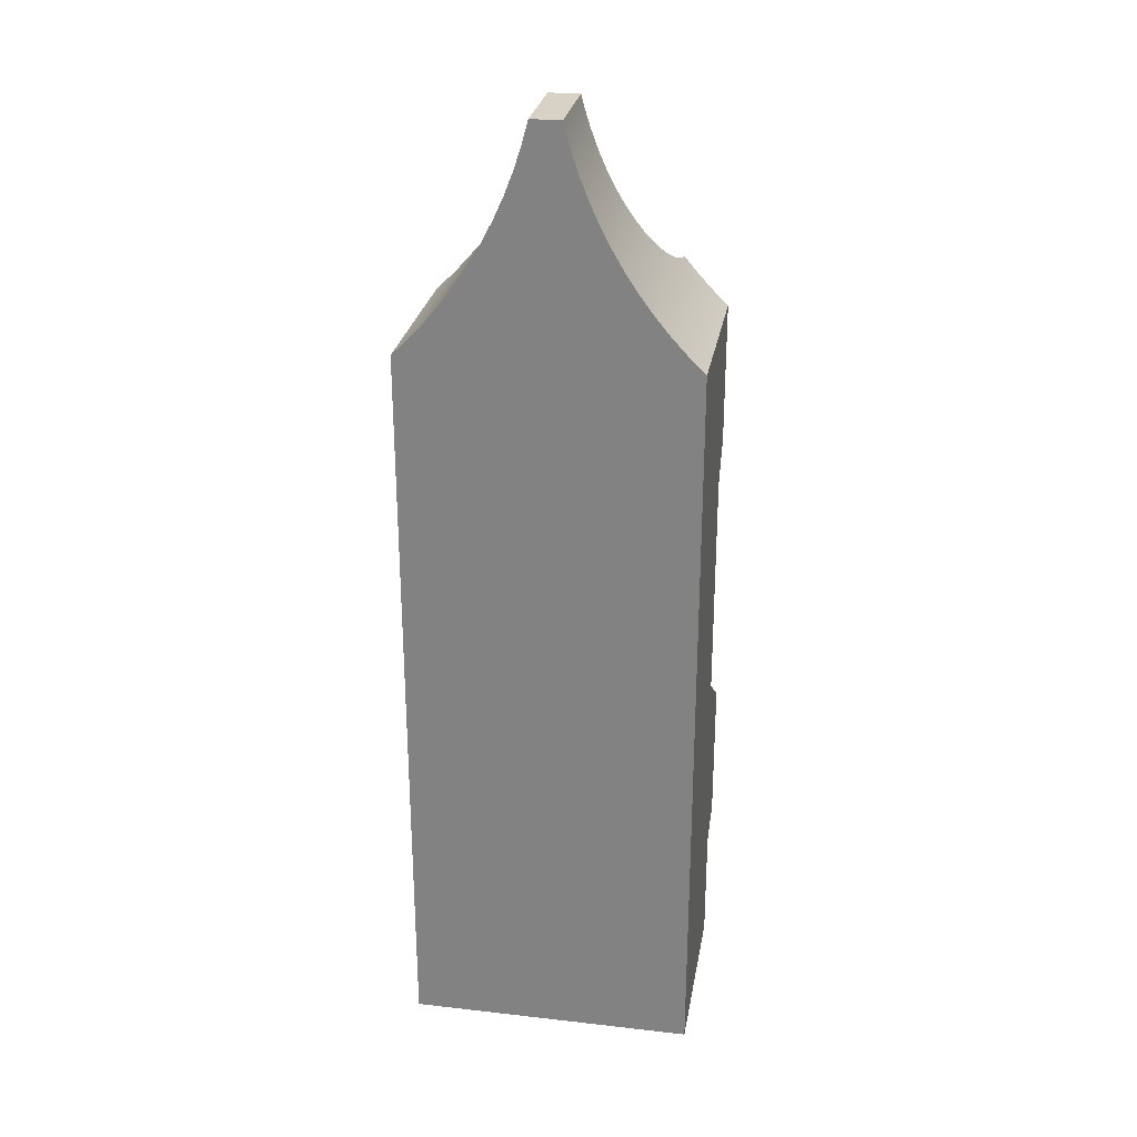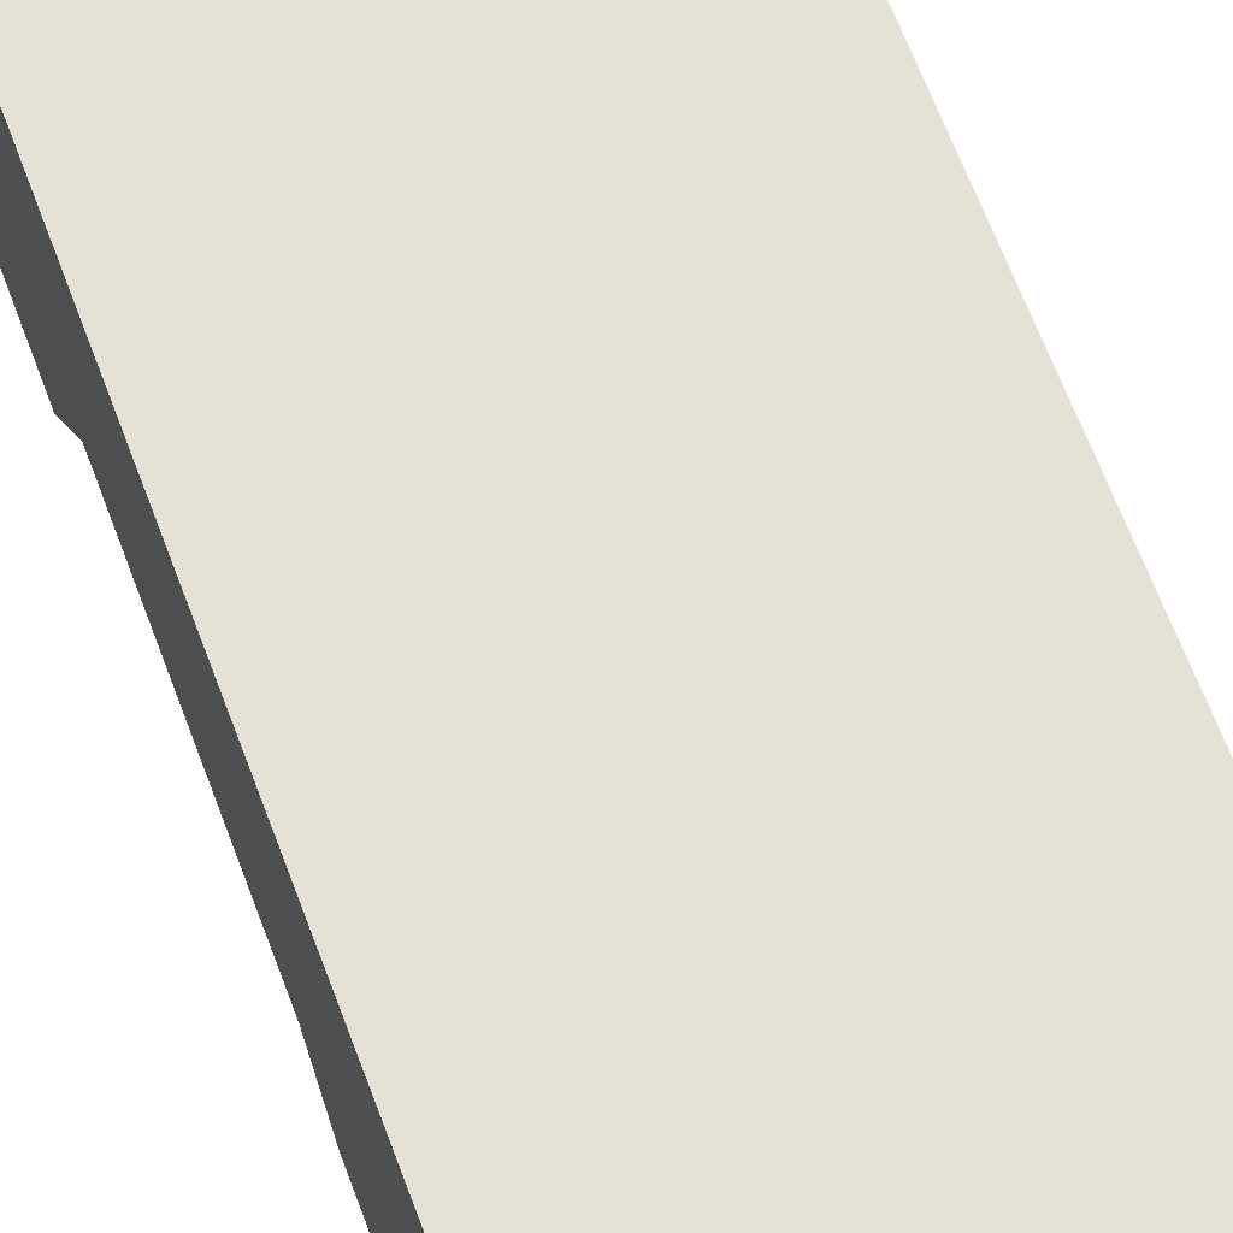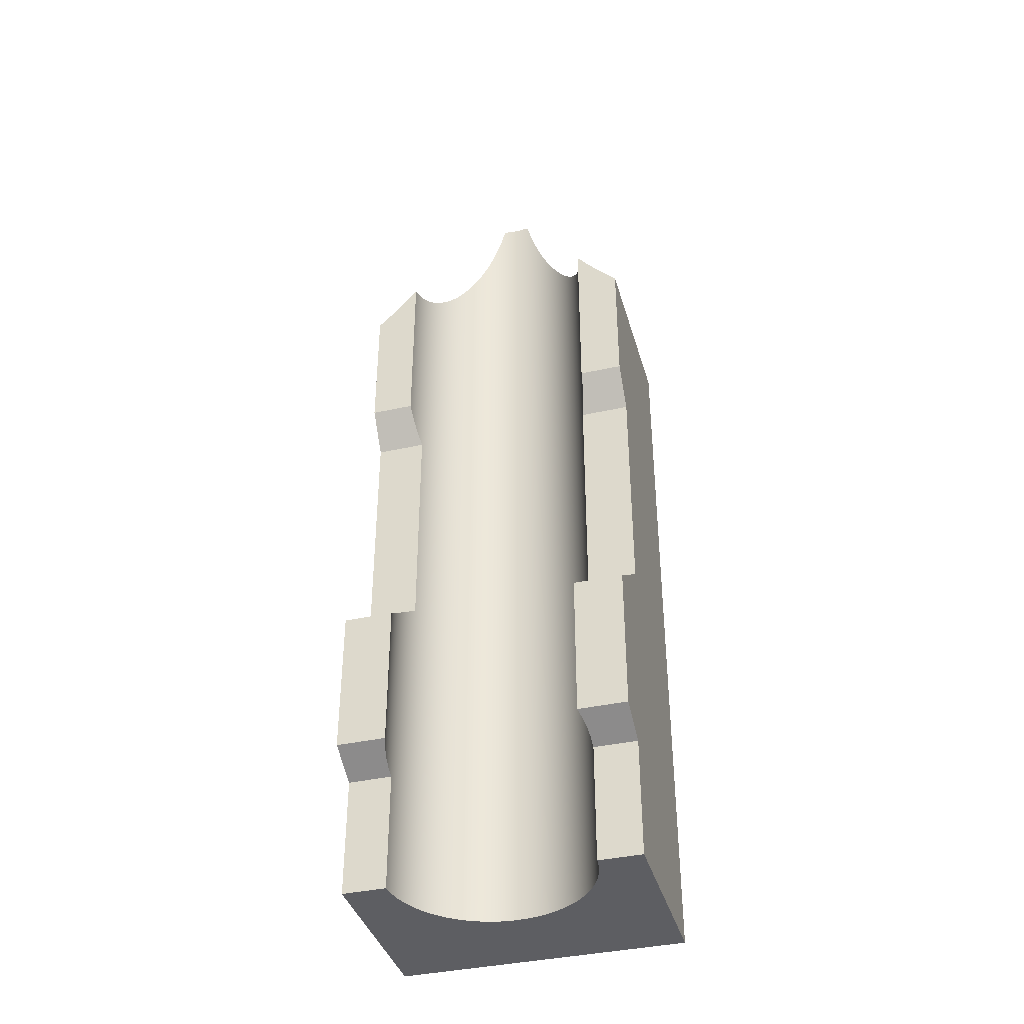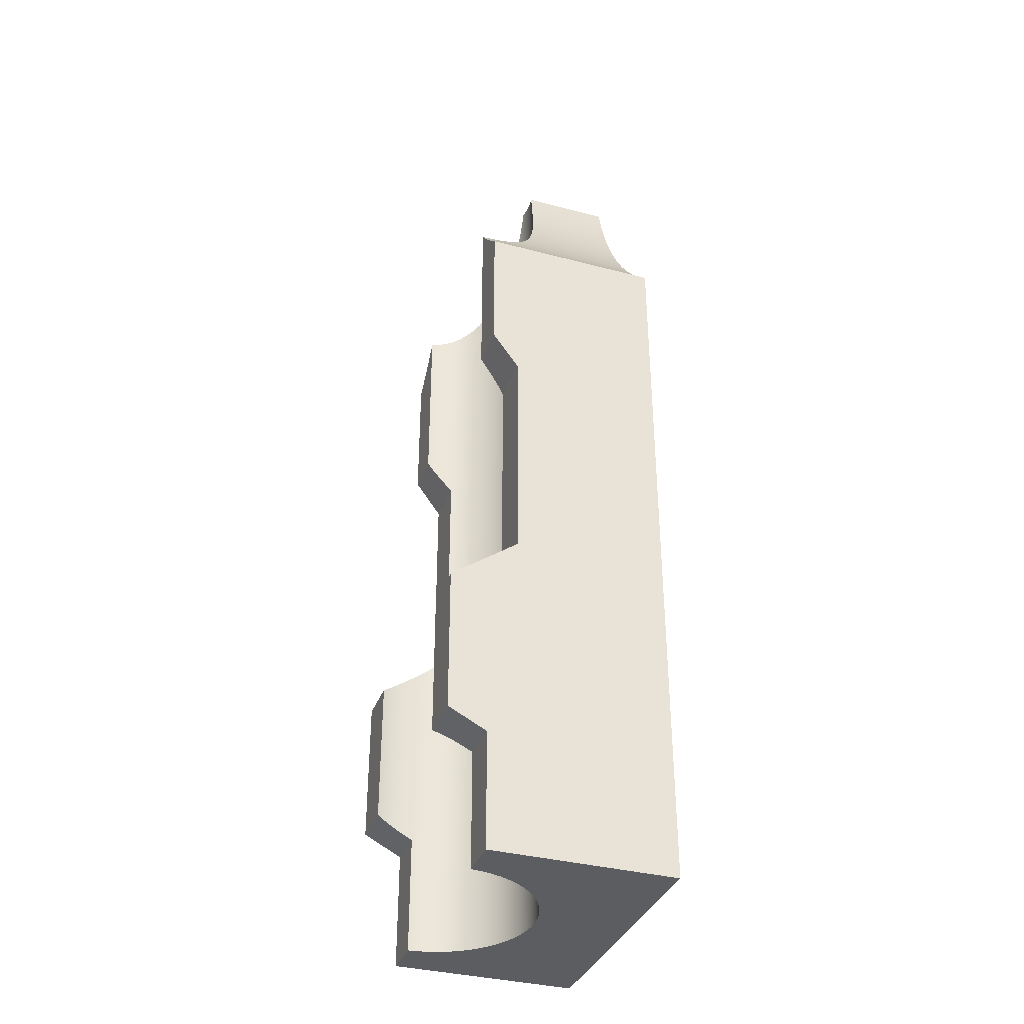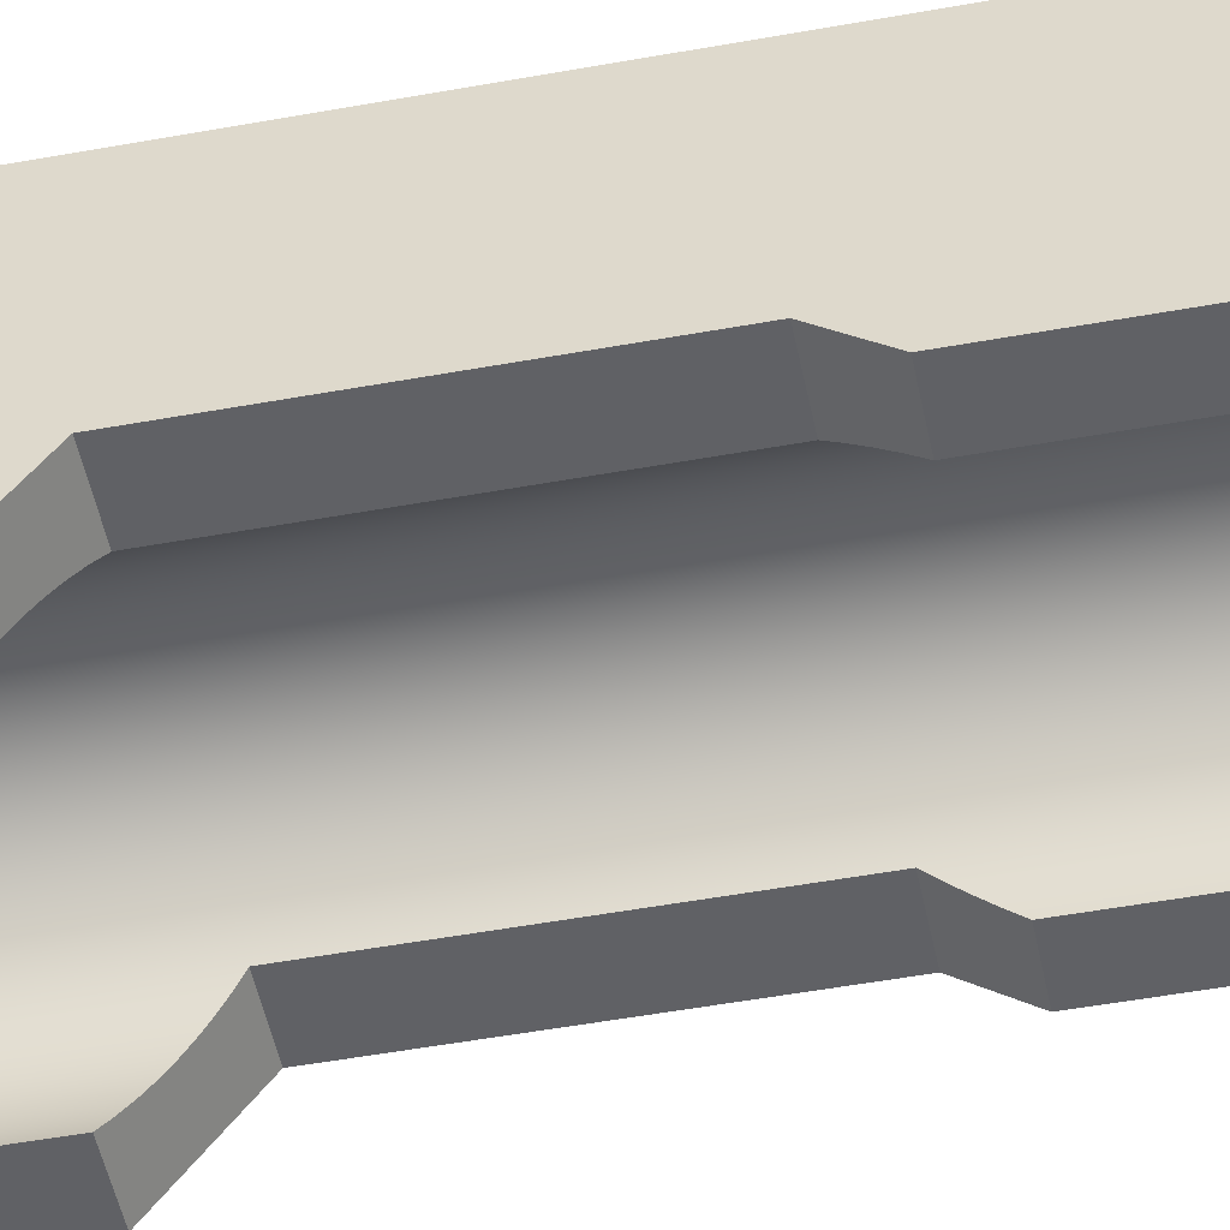
<metadata>
{"format":"obj","ext":"obj","renderer":"f3d","projection":"perspective","resolution":1024,"background":"white","views":[{"elev":27.4,"azim":-170.1,"up":"+Z"},{"elev":64.3,"azim":-20.3,"up":"+Y"},{"elev":-38.9,"azim":15.6,"up":"+Z"},{"elev":-35.8,"azim":70.9,"up":"+Z"},{"elev":-50.0,"azim":-78.6,"up":"+Y"}]}
</metadata>
<code>
g PTFE tube jig left
v 2.093 -41.02 13.09
v 2.075 -40.87 12.89
v 2.048 -40.73 12.69
v 2.01 -40.59 12.5
v 1.963 -40.45 12.31
v 3 -40.45 12.31
v 3 -41.02 13.09
v -1.963 -40.45 12.31
v -2.01 -40.59 12.5
v -2.048 -40.73 12.69
v -2.075 -40.87 12.89
v -2.093 -41.02 13.09
v -3 -41.02 13.09
v -3 -40.45 12.31
v 1.963 -40.45 7.466
v 3 -40.45 7.466
v -1.963 -40.45 7.466
v -3 -40.45 7.466
v 2.093 -41.02 16.99
v 3 -41.02 16.01
v 2.682 -41.02 16.32
v 2.379 -41.02 16.65
v 2.021 -40.62 7.338
v 2.064 -40.8 7.206
v 2.09 -40.99 7.072
v 2.1 -41.17 6.937
v 2.094 -41.36 6.802
v 2.071 -41.54 6.668
v 2.033 -41.72 6.535
v 1.978 -41.9 6.406
v 3 -41.9 6.406
v -1.978 -41.9 6.406
v -2.033 -41.72 6.535
v -2.071 -41.54 6.668
v -2.094 -41.36 6.802
v -2.1 -41.17 6.937
v -2.09 -40.99 7.072
v -2.064 -40.8 7.206
v -2.021 -40.62 7.338
v -3 -41.9 6.406
v 1.978 -41.9 3.337
v 3 -41.9 3.337
v -1.978 -41.9 3.337
v -3 -41.9 3.337
v 2.037 -41.7 3.237
v 2.077 -41.5 3.134
v 2.097 -41.3 3.03
v 2.098 -41.09 2.926
v 3 -41.09 2.926
v -2.098 -41.09 2.926
v -2.097 -41.3 3.03
v -2.077 -41.5 3.134
v -2.037 -41.7 3.237
v -3 -41.09 2.926
v 2.098 -41.09 0.45
v 3 -41.09 0.45
v -2.098 -41.09 0.45
v -3 -41.09 0.45
v -2.093 -41.02 16.99
v -2.379 -41.02 16.65
v -2.682 -41.02 16.32
v -3 -41.02 16.01
v 3 -37.19 0.45
v 3 -37.19 16.01
v 2.074 -40.87 17.01
v 2.045 -40.72 17.05
v 2.005 -40.57 17.1
v 1.957 -40.43 17.16
v 1.901 -40.3 17.24
v 1.839 -40.18 17.32
v 1.774 -40.07 17.41
v 1.707 -39.97 17.5
v 1.64 -39.88 17.6
v 1.572 -39.8 17.71
v 1.504 -39.73 17.81
v 1.435 -39.66 17.92
v 1.299 -39.54 18.15
v 1.165 -39.45 18.39
v 1.035 -39.37 18.64
v 0.9096 -39.3 18.9
v 0.7904 -39.25 19.17
v 0.6778 -39.21 19.45
v 0.5727 -39.17 19.73
v 0.4759 -39.15 20.02
v 0.3882 -39.13 20.32
v 0.31 -39.12 20.62
v 0.1037 -39.1 20.62
v -0.1037 -39.1 20.62
v -0.31 -39.12 20.62
v -0.3882 -39.13 20.32
v -0.4759 -39.15 20.02
v -0.5727 -39.17 19.73
v -0.6778 -39.21 19.45
v -0.7904 -39.25 19.17
v -0.9096 -39.3 18.9
v -1.035 -39.37 18.64
v -1.165 -39.45 18.39
v -1.299 -39.54 18.15
v -1.435 -39.66 17.92
v -1.504 -39.73 17.81
v -1.572 -39.8 17.71
v -1.64 -39.88 17.6
v -1.707 -39.97 17.5
v -1.774 -40.07 17.41
v -1.839 -40.18 17.32
v -1.901 -40.3 17.24
v -1.957 -40.43 17.16
v -2.005 -40.57 17.1
v -2.045 -40.72 17.05
v -2.074 -40.87 17.01
v -2.073 -40.86 0.45
v -2.022 -40.63 0.45
v -1.945 -40.4 0.45
v -1.844 -40.19 0.45
v -1.719 -39.99 0.45
v -1.572 -39.8 0.45
v -1.406 -39.63 0.45
v -1.221 -39.49 0.45
v -1.021 -39.36 0.45
v -0.8079 -39.26 0.45
v -0.5845 -39.18 0.45
v -0.3537 -39.12 0.45
v -0.1184 -39.1 0.45
v 0.1184 -39.1 0.45
v 0.3537 -39.12 0.45
v 0.5845 -39.18 0.45
v 0.8079 -39.26 0.45
v 1.021 -39.36 0.45
v 1.221 -39.49 0.45
v 1.406 -39.63 0.45
v 1.572 -39.8 0.45
v 1.719 -39.99 0.45
v 1.844 -40.19 0.45
v 1.945 -40.4 0.45
v 2.022 -40.63 0.45
v 2.073 -40.86 0.45
v 2.049 -40.73 5.494
v 2.088 -40.97 5.494
v 1.985 -40.51 5.494
v 1.895 -40.29 15.58
v 1.895 -40.29 10.54
v 1.895 -40.29 5.494
v 1.781 -40.08 15.58
v 1.781 -40.08 10.54
v 1.781 -40.08 5.494
v 1.645 -39.89 15.58
v 1.645 -39.89 10.54
v 1.645 -39.89 5.494
v 1.488 -39.71 15.58
v 1.488 -39.71 10.54
v 1.488 -39.71 5.494
v 1.313 -39.55 15.58
v 1.313 -39.55 10.54
v 1.313 -39.55 5.494
v 1.12 -39.42 15.58
v 1.12 -39.42 10.54
v 1.12 -39.42 5.494
v 0.9136 -39.3 15.58
v 0.9136 -39.3 10.54
v 0.9136 -39.3 5.494
v 0.6955 -39.21 15.58
v 0.6955 -39.21 10.54
v 0.6955 -39.21 5.494
v 0.4686 -39.15 15.58
v 0.4686 -39.15 10.54
v 0.4686 -39.15 5.494
v 0.2358 -39.11 15.58
v 0.2358 -39.11 10.54
v 0.2358 -39.11 5.494
v -0 -39.09 15.58
v -0 -39.09 10.54
v -0 -39.09 5.494
v -0.2358 -39.11 15.58
v -0.2358 -39.11 10.54
v -0.2358 -39.11 5.494
v -0.4686 -39.15 15.58
v -0.4686 -39.15 10.54
v -0.4686 -39.15 5.494
v -0.6955 -39.21 15.58
v -0.6955 -39.21 10.54
v -0.6955 -39.21 5.494
v -0.9136 -39.3 15.58
v -0.9136 -39.3 10.54
v -0.9136 -39.3 5.494
v -1.12 -39.42 15.58
v -1.12 -39.42 10.54
v -1.12 -39.42 5.494
v -1.313 -39.55 15.58
v -1.313 -39.55 10.54
v -1.313 -39.55 5.494
v -1.488 -39.71 15.58
v -1.488 -39.71 10.54
v -1.488 -39.71 5.494
v -1.645 -39.89 15.58
v -1.645 -39.89 10.54
v -1.645 -39.89 5.494
v -1.781 -40.08 15.58
v -1.781 -40.08 10.54
v -1.781 -40.08 5.494
v -1.895 -40.29 15.58
v -1.895 -40.29 10.54
v -1.895 -40.29 5.494
v -1.985 -40.51 5.494
v -2.049 -40.73 5.494
v -2.088 -40.97 5.494
v 2.1 -41.2 5.494
v 2.086 -41.44 5.494
v 2.045 -41.67 5.494
v 1.985 -40.51 15.58
v 2.049 -40.73 15.58
v 2.088 -40.97 15.58
v -1.985 -40.51 15.58
v -2.049 -40.73 15.58
v -2.088 -40.97 15.58
v -2.1 -41.2 5.494
v -2.086 -41.44 5.494
v -2.045 -41.67 5.494
v -3 -37.19 16.01
v -3 -37.19 0.45
v 2.649 -37.19 16.35
v 2.317 -37.19 16.72
v 2.005 -37.19 17.1
v 1.713 -37.19 17.5
v 1.443 -37.19 17.91
v 1.195 -37.19 18.33
v 0.9698 -37.19 18.77
v 0.7683 -37.19 19.22
v 0.5908 -37.19 19.68
v 0.4378 -37.19 20.15
v 0.31 -37.19 20.62
v -0.31 -37.19 20.62
v -0.4378 -37.19 20.15
v -0.5908 -37.19 19.68
v -0.7683 -37.19 19.22
v -0.9698 -37.19 18.77
v -1.195 -37.19 18.33
v -1.443 -37.19 17.91
v -1.713 -37.19 17.5
v -2.005 -37.19 17.1
v -2.317 -37.19 16.72
v -2.649 -37.19 16.35
f 1 2 7
f 7 2 3
f 7 3 6
f 6 3 4
f 6 4 5
f 8 9 14
f 14 9 10
f 14 10 13
f 13 10 11
f 13 11 12
f 5 15 6
f 6 15 16
f 17 8 18
f 18 8 14
f 19 1 22
f 22 1 21
f 21 1 7
f 21 7 20
f 15 23 16
f 16 23 24
f 16 24 25
f 25 26 16
f 16 26 31
f 31 26 27
f 31 27 28
f 28 29 31
f 31 29 30
f 32 33 40
f 40 33 34
f 40 34 35
f 35 36 40
f 40 36 18
f 18 36 37
f 18 37 38
f 38 39 18
f 18 39 17
f 30 41 31
f 31 41 42
f 43 32 44
f 44 32 40
f 41 45 42
f 42 45 46
f 42 46 49
f 49 46 47
f 49 47 48
f 50 51 54
f 54 51 52
f 54 52 44
f 44 52 53
f 44 53 43
f 48 55 49
f 49 55 56
f 57 50 58
f 58 50 54
f 59 60 12
f 12 60 61
f 12 61 13
f 13 61 62
f 7 6 20
f 20 6 64
f 64 6 16
f 64 16 63
f 63 16 49
f 63 49 56
f 16 31 49
f 49 31 42
f 55 48 136
f 136 48 138
f 136 138 137
f 137 138 24
f 137 24 23
f 47 206 48
f 48 206 26
f 48 26 138
f 138 26 25
f 138 25 24
f 46 207 47
f 47 207 27
f 47 27 206
f 206 27 26
f 45 208 46
f 46 208 28
f 46 28 207
f 207 28 27
f 208 45 29
f 29 45 41
f 29 41 30
f 29 28 208
f 137 23 139
f 139 23 15
f 139 15 142
f 142 15 141
f 142 141 145
f 145 141 144
f 145 144 148
f 148 144 147
f 148 147 151
f 151 147 150
f 151 150 154
f 154 150 153
f 154 153 157
f 157 153 156
f 157 156 160
f 160 156 159
f 160 159 163
f 163 159 162
f 163 162 166
f 166 162 165
f 166 165 169
f 169 165 168
f 169 168 172
f 172 168 171
f 172 171 175
f 175 171 174
f 175 174 178
f 178 174 177
f 178 177 181
f 181 177 180
f 181 180 184
f 184 180 183
f 184 183 187
f 187 183 186
f 187 186 190
f 190 186 189
f 190 189 193
f 193 189 192
f 193 192 196
f 196 192 195
f 196 195 199
f 199 195 198
f 199 198 202
f 202 198 201
f 202 201 17
f 17 201 8
f 8 201 200
f 8 200 107
f 107 200 106
f 106 200 105
f 105 200 197
f 105 197 104
f 104 197 103
f 103 197 194
f 103 194 102
f 102 194 101
f 101 194 191
f 101 191 100
f 100 191 99
f 99 191 188
f 99 188 98
f 98 188 97
f 97 188 185
f 97 185 96
f 96 185 182
f 96 182 95
f 95 182 94
f 94 182 179
f 94 179 93
f 93 179 92
f 92 179 176
f 92 176 91
f 91 176 90
f 90 176 173
f 90 173 89
f 89 173 88
f 88 173 170
f 88 170 87
f 87 170 167
f 87 167 86
f 86 167 85
f 85 167 164
f 85 164 84
f 84 164 83
f 83 164 161
f 83 161 82
f 82 161 81
f 81 161 158
f 81 158 80
f 80 158 79
f 79 158 155
f 79 155 78
f 78 155 152
f 78 152 77
f 77 152 76
f 76 152 149
f 76 149 75
f 75 149 74
f 74 149 146
f 74 146 73
f 73 146 72
f 72 146 143
f 72 143 71
f 71 143 70
f 70 143 140
f 70 140 69
f 69 140 68
f 68 140 5
f 68 5 209
f 209 5 4
f 209 4 67
f 67 4 210
f 67 210 66
f 66 210 65
f 65 210 2
f 65 2 211
f 211 2 1
f 211 1 19
f 15 5 141
f 141 5 140
f 141 140 144
f 144 140 143
f 144 143 147
f 147 143 146
f 147 146 150
f 150 146 149
f 150 149 153
f 153 149 152
f 153 152 156
f 156 152 155
f 156 155 159
f 159 155 158
f 159 158 162
f 162 158 161
f 162 161 165
f 165 161 164
f 165 164 168
f 168 164 167
f 168 167 171
f 171 167 170
f 171 170 174
f 174 170 173
f 174 173 177
f 177 173 176
f 177 176 180
f 180 176 179
f 180 179 183
f 183 179 182
f 183 182 186
f 186 182 185
f 186 185 189
f 189 185 188
f 189 188 192
f 192 188 191
f 192 191 195
f 195 191 194
f 195 194 198
f 198 194 197
f 198 197 201
f 201 197 200
f 4 3 210
f 210 3 2
f 19 65 211
f 67 68 209
f 8 107 212
f 212 107 108
f 212 108 9
f 9 108 213
f 9 213 10
f 10 213 11
f 11 213 110
f 11 110 214
f 214 110 59
f 214 59 12
f 108 109 213
f 213 109 110
f 12 11 214
f 9 8 212
f 202 17 203
f 203 17 39
f 203 39 204
f 204 39 38
f 204 38 205
f 205 38 37
f 205 37 36
f 35 215 36
f 36 215 50
f 36 50 205
f 205 50 57
f 205 57 111
f 34 216 35
f 35 216 51
f 35 51 215
f 215 51 50
f 33 217 34
f 34 217 52
f 34 52 216
f 216 52 51
f 32 43 33
f 33 43 53
f 33 53 217
f 217 53 52
f 205 111 204
f 204 111 112
f 204 112 203
f 203 112 113
f 203 113 202
f 202 113 114
f 202 114 199
f 199 114 115
f 199 115 196
f 196 115 116
f 196 116 193
f 193 116 117
f 193 117 190
f 190 117 118
f 190 118 187
f 187 118 119
f 187 119 184
f 184 119 120
f 184 120 181
f 181 120 121
f 181 121 178
f 178 121 122
f 178 122 175
f 175 122 123
f 175 123 172
f 172 123 124
f 172 124 169
f 169 124 125
f 169 125 166
f 166 125 126
f 166 126 163
f 163 126 127
f 163 127 160
f 160 127 128
f 160 128 157
f 157 128 129
f 157 129 154
f 154 129 130
f 154 130 151
f 151 130 131
f 151 131 148
f 148 131 132
f 148 132 145
f 145 132 133
f 145 133 142
f 142 133 134
f 142 134 139
f 139 134 135
f 139 135 137
f 137 135 136
f 58 54 219
f 219 54 18
f 219 18 218
f 218 18 14
f 218 14 62
f 62 14 13
f 44 40 54
f 54 40 18
f 22 221 19
f 19 221 222
f 19 222 65
f 65 222 66
f 66 222 67
f 67 222 68
f 68 222 69
f 69 222 70
f 70 222 223
f 70 223 71
f 71 223 72
f 72 223 73
f 73 223 74
f 74 223 224
f 74 224 75
f 75 224 76
f 76 224 77
f 77 224 225
f 77 225 78
f 78 225 79
f 79 225 226
f 79 226 80
f 80 226 227
f 80 227 81
f 81 227 82
f 82 227 228
f 82 228 83
f 83 228 84
f 84 228 229
f 84 229 85
f 85 229 230
f 85 230 86
f 221 22 220
f 220 22 21
f 220 21 64
f 64 21 20
f 62 61 218
f 218 61 241
f 241 61 60
f 241 60 240
f 240 60 59
f 240 59 110
f 240 110 239
f 239 110 109
f 239 109 108
f 108 107 239
f 239 107 106
f 239 106 105
f 239 105 238
f 238 105 104
f 238 104 103
f 103 102 238
f 238 102 101
f 238 101 237
f 237 101 100
f 237 100 99
f 99 98 237
f 237 98 236
f 236 98 97
f 236 97 96
f 236 96 235
f 235 96 95
f 235 95 234
f 234 95 94
f 234 94 93
f 234 93 233
f 233 93 92
f 233 92 91
f 233 91 232
f 232 91 90
f 232 90 231
f 231 90 89
f 89 88 231
f 231 88 87
f 231 87 230
f 230 87 86
f 55 136 56
f 56 136 135
f 56 135 134
f 134 133 56
f 56 133 132
f 56 132 63
f 63 132 131
f 63 131 130
f 130 129 63
f 63 129 128
f 63 128 127
f 127 126 63
f 63 126 125
f 63 125 124
f 124 123 63
f 63 123 219
f 219 123 122
f 219 122 121
f 121 120 219
f 219 120 119
f 219 119 118
f 118 117 219
f 219 117 116
f 219 116 115
f 219 115 58
f 58 115 114
f 58 114 113
f 113 112 58
f 58 112 111
f 58 111 57
f 219 224 63
f 63 224 223
f 63 223 222
f 218 241 219
f 219 241 240
f 219 240 239
f 239 238 219
f 219 238 237
f 219 237 224
f 224 237 225
f 225 237 236
f 225 236 226
f 226 236 235
f 226 235 227
f 227 235 234
f 227 234 228
f 228 234 233
f 228 233 229
f 229 233 232
f 229 232 230
f 230 232 231
f 222 221 63
f 63 221 220
f 63 220 64

</code>
